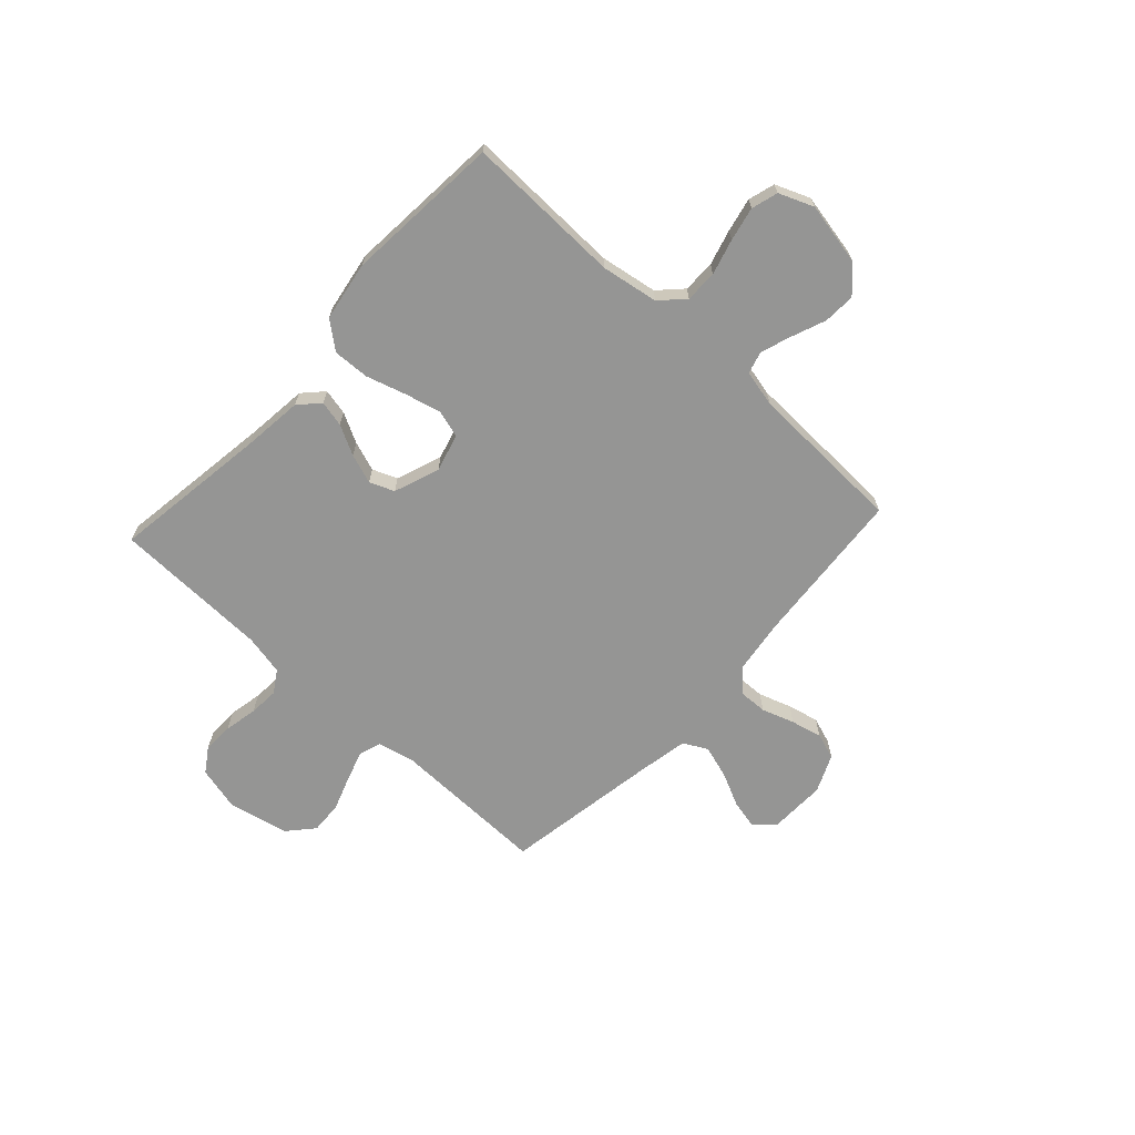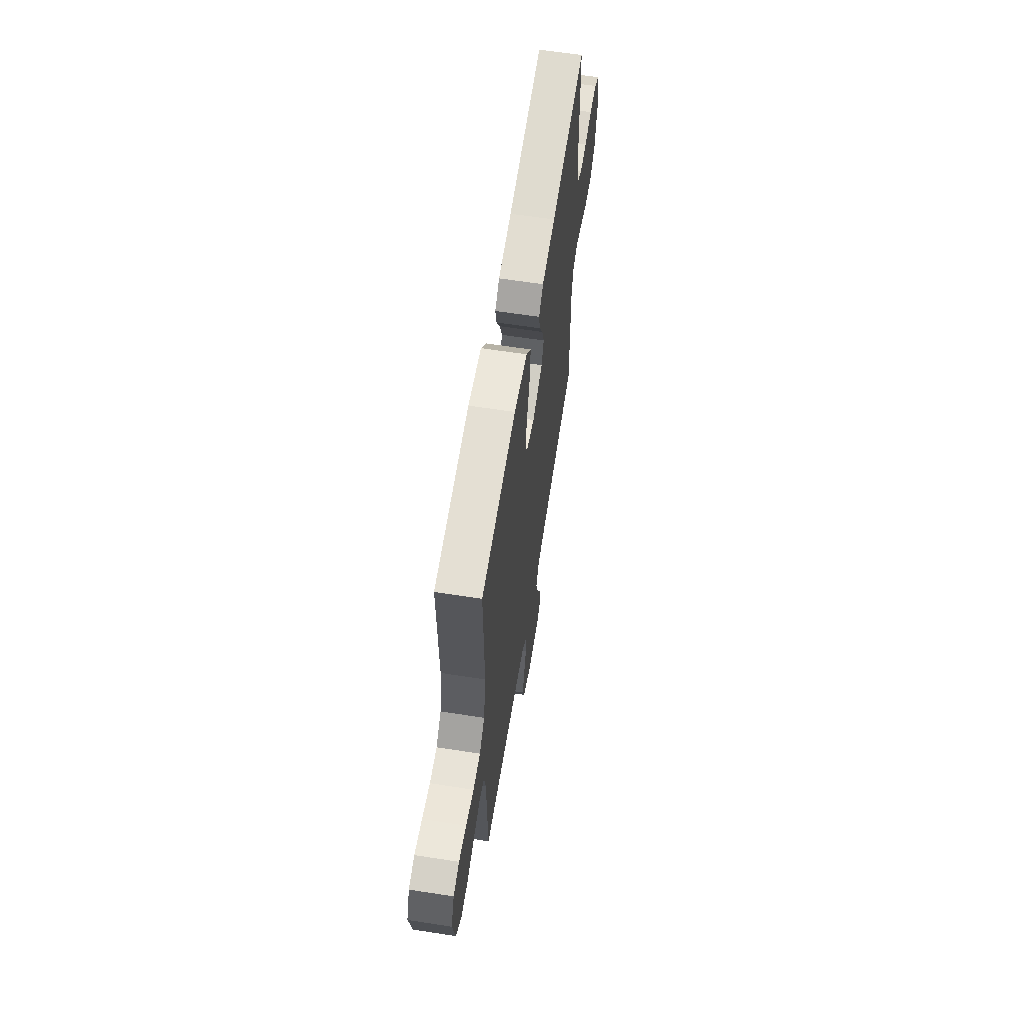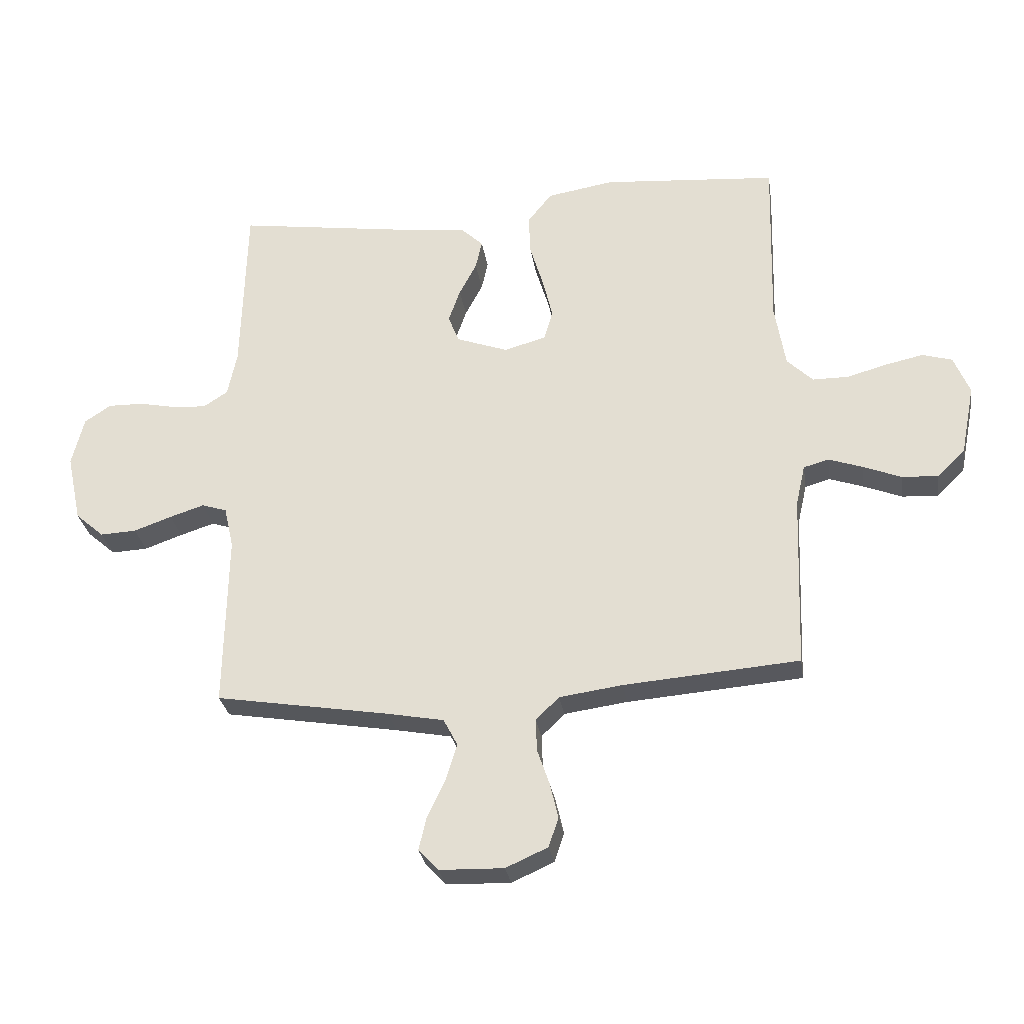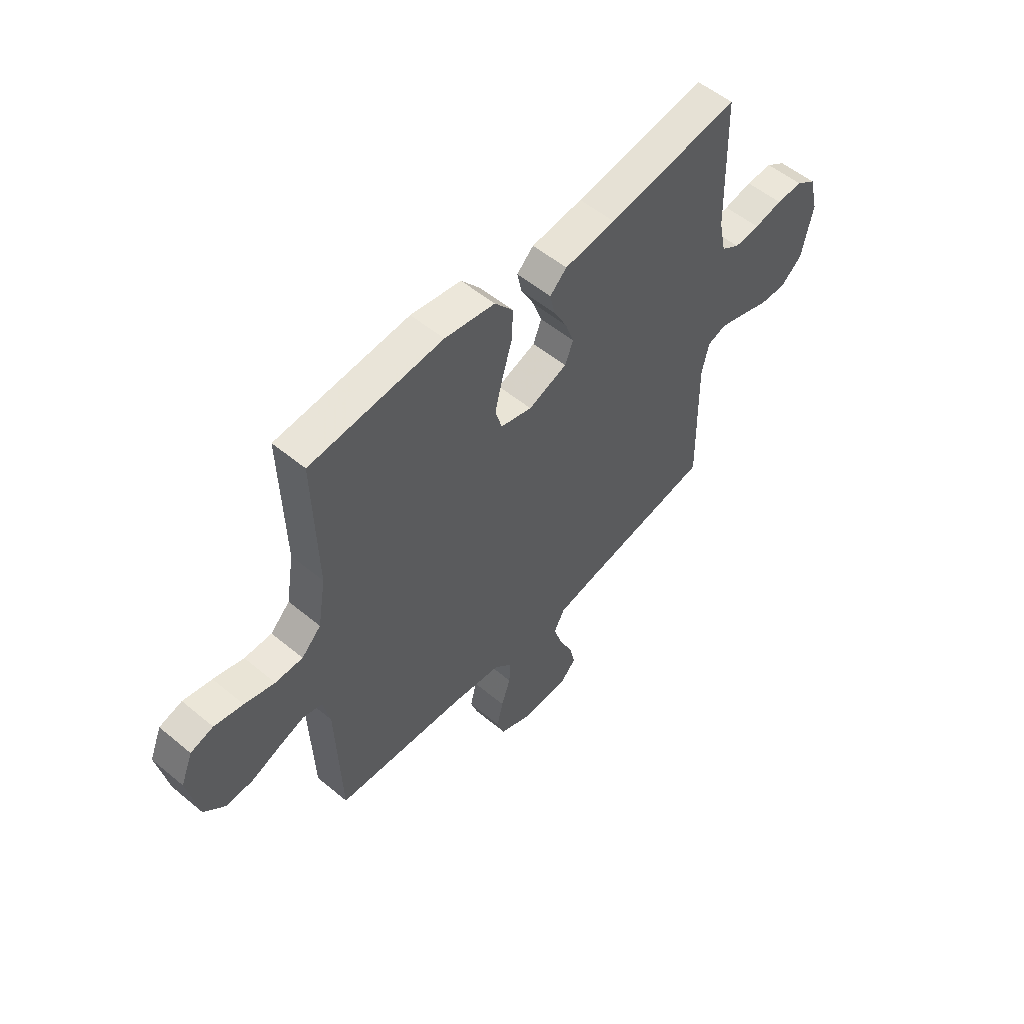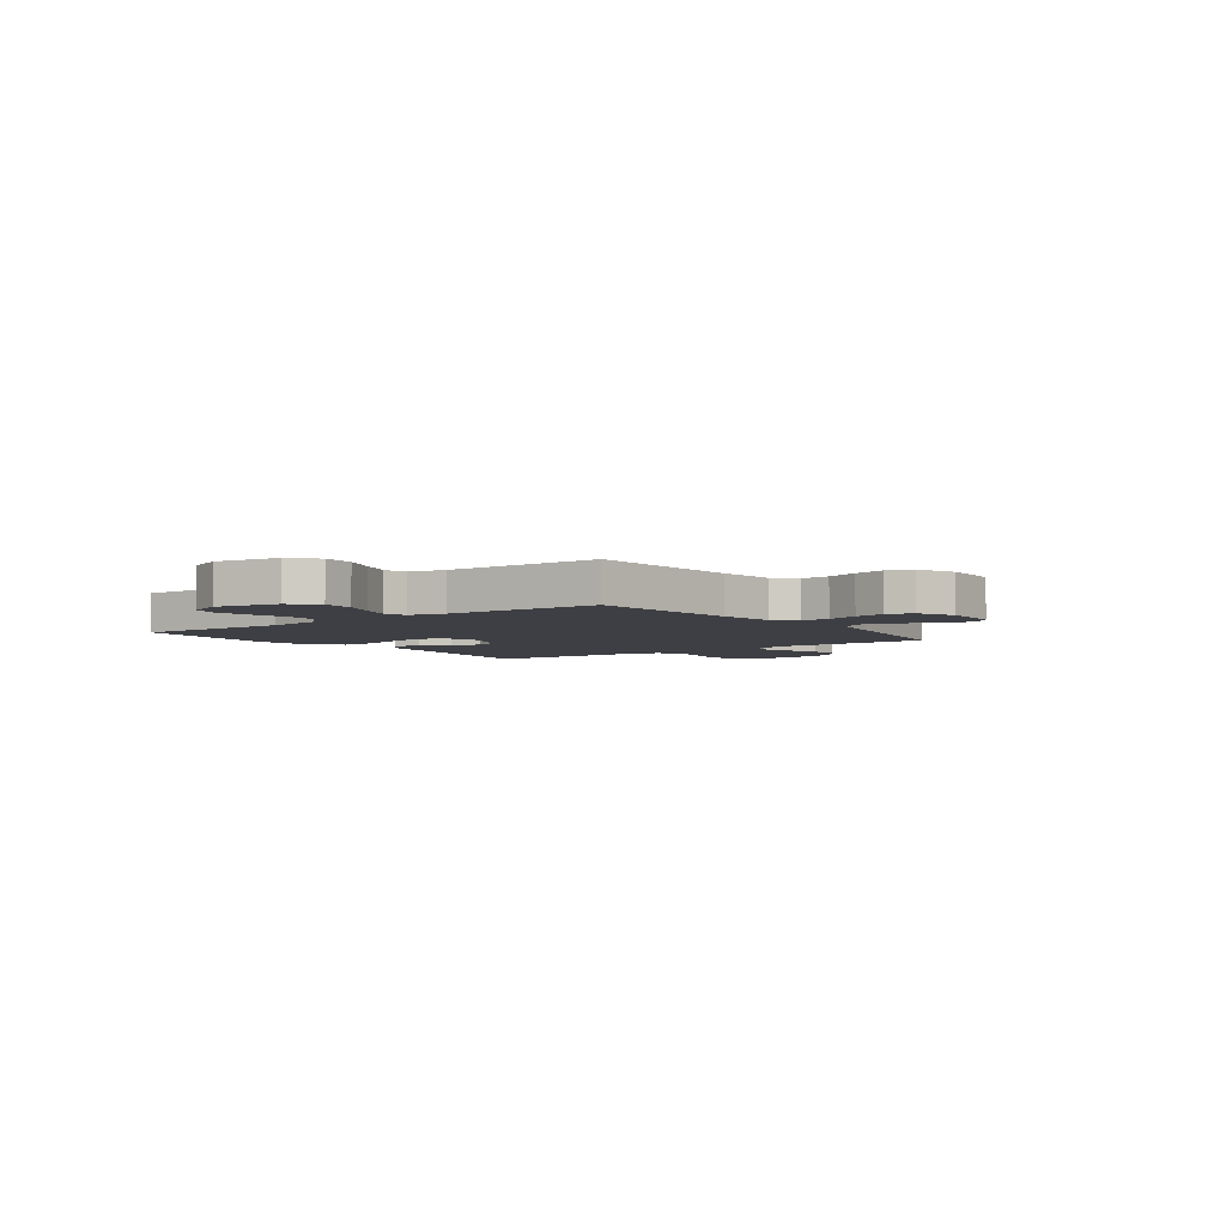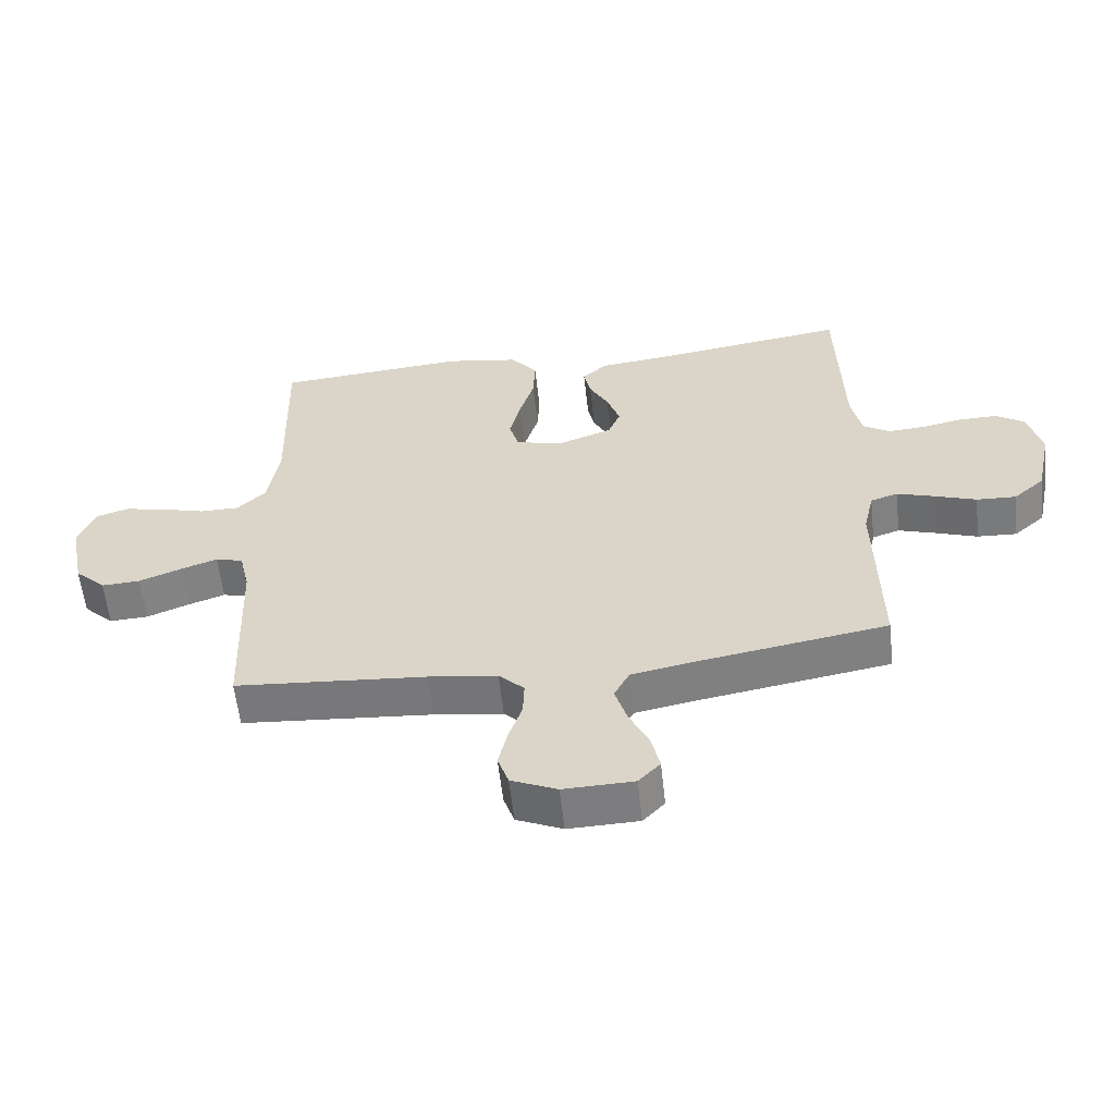
<metadata>
{"format":"obj","ext":"obj","renderer":"f3d","projection":"perspective","resolution":1024,"background":"white","views":[{"elev":-67.4,"azim":47.4,"up":"+Y"},{"elev":61.8,"azim":99.0,"up":"+Z"},{"elev":-28.9,"azim":8.7,"up":"+Z"},{"elev":54.3,"azim":131.3,"up":"+Z"},{"elev":-4.5,"azim":126.5,"up":"+Y"},{"elev":-58.6,"azim":-173.7,"up":"+Z"}]}
</metadata>
<code>
v -0.5 0.07 -0.5
v -0.495 0.07 -0.2
v -0.511 0.07 -0.129
v -0.554 0.07 -0.115
v -0.613 0.07 -0.134
v -0.678 0.07 -0.157
v -0.74 0.07 -0.16
v -0.789 0.07 -0.117
v -0.814 0.07 0
v -0.793 0.07 0.084
v -0.748 0.07 0.114
v -0.688 0.07 0.113
v -0.624 0.07 0.1
v -0.566 0.07 0.096
v -0.524 0.07 0.123
v -0.508 0.07 0.2
v -0.5 0.07 0.5
v -0.2 0.07 0.457
v -0.084 0.07 0.444
v -0.046 0.07 0.408
v -0.057 0.07 0.358
v -0.087 0.07 0.301
v -0.107 0.07 0.244
v -0.088 0.07 0.197
v 0 0.07 0.165
v 0.072 0.07 0.185
v 0.087 0.07 0.237
v 0.07 0.07 0.307
v 0.047 0.07 0.383
v 0.044 0.07 0.453
v 0.086 0.07 0.505
v 0.2 0.07 0.524
v 0.5 0.07 0.5
v 0.492 0.07 0.2
v 0.51 0.07 0.091
v 0.554 0.07 0.048
v 0.616 0.07 0.048
v 0.684 0.07 0.067
v 0.749 0.07 0.081
v 0.8 0.07 0.066
v 0.827 0.07 0
v 0.803 0.07 -0.121
v 0.755 0.07 -0.167
v 0.694 0.07 -0.164
v 0.628 0.07 -0.138
v 0.57 0.07 -0.118
v 0.527 0.07 -0.13
v 0.511 0.07 -0.2
v 0.5 0.07 -0.5
v 0.2 0.07 -0.524
v 0.092 0.07 -0.539
v 0.052 0.07 -0.578
v 0.054 0.07 -0.633
v 0.075 0.07 -0.695
v 0.089 0.07 -0.755
v 0.072 0.07 -0.805
v 0 0.07 -0.837
v -0.11 0.07 -0.834
v -0.144 0.07 -0.798
v -0.131 0.07 -0.741
v -0.1 0.07 -0.676
v -0.081 0.07 -0.614
v -0.105 0.07 -0.568
v -0.2 0.07 -0.55
v -0.5 0 -0.5
v -0.495 0 -0.2
v -0.511 0 -0.129
v -0.554 0 -0.115
v -0.613 0 -0.134
v -0.678 0 -0.157
v -0.74 0 -0.16
v -0.789 0 -0.117
v -0.814 0 0
v -0.793 0 0.084
v -0.748 0 0.114
v -0.688 0 0.113
v -0.624 0 0.1
v -0.566 0 0.096
v -0.524 0 0.123
v -0.508 0 0.2
v -0.5 0 0.5
v -0.2 0 0.457
v -0.084 0 0.444
v -0.046 0 0.408
v -0.057 0 0.358
v -0.087 0 0.301
v -0.107 0 0.244
v -0.088 0 0.197
v 0 0 0.165
v 0.072 0 0.185
v 0.087 0 0.237
v 0.07 0 0.307
v 0.047 0 0.383
v 0.044 0 0.453
v 0.086 0 0.505
v 0.2 0 0.524
v 0.5 0 0.5
v 0.492 0 0.2
v 0.51 0 0.091
v 0.554 0 0.048
v 0.616 0 0.048
v 0.684 0 0.067
v 0.749 0 0.081
v 0.8 0 0.066
v 0.827 0 0
v 0.803 0 -0.121
v 0.755 0 -0.167
v 0.694 0 -0.164
v 0.628 0 -0.138
v 0.57 0 -0.118
v 0.527 0 -0.13
v 0.511 0 -0.2
v 0.5 0 -0.5
v 0.2 0 -0.524
v 0.092 0 -0.539
v 0.052 0 -0.578
v 0.054 0 -0.633
v 0.075 0 -0.695
v 0.089 0 -0.755
v 0.072 0 -0.805
v 0 0 -0.837
v -0.11 0 -0.834
v -0.144 0 -0.798
v -0.131 0 -0.741
v -0.1 0 -0.676
v -0.081 0 -0.614
v -0.105 0 -0.568
v -0.2 0 -0.55
f 58 59 60 61
f 58 61 62
f 57 58 62
f 56 57 62
f 53 54 55 56
f 53 56 62 63
f 48 49 50
f 47 48 50 51
f 42 43 44 45
f 42 45 46
f 41 42 46
f 40 41 46 47
f 37 38 39 40
f 31 32 33 34
f 31 34 35
f 28 29 30 31
f 27 28 31 35
f 26 27 35 36
f 19 20 21 22
f 18 19 22 23
f 16 17 18 23
f 15 16 23 24
f 10 11 12 13
f 10 13 14
f 9 10 14
f 8 9 14
f 5 6 7 8
f 4 5 8 14
f 3 4 14 15
f 64 1 2
f 63 64 2 3
f 52 53 63 3
f 37 40 47
f 36 37 47 51
f 25 26 36 51
f 24 25 51 52
f 3 15 24 52
f 125 124 123 122
f 126 125 122
f 126 122 121
f 126 121 120
f 120 119 118 117
f 127 126 120 117
f 114 113 112
f 115 114 112 111
f 109 108 107 106
f 110 109 106
f 110 106 105
f 111 110 105 104
f 104 103 102 101
f 98 97 96 95
f 99 98 95
f 95 94 93 92
f 99 95 92 91
f 100 99 91 90
f 86 85 84 83
f 87 86 83 82
f 87 82 81 80
f 88 87 80 79
f 77 76 75 74
f 78 77 74
f 78 74 73
f 78 73 72
f 72 71 70 69
f 78 72 69 68
f 79 78 68 67
f 66 65 128
f 67 66 128 127
f 67 127 117 116
f 111 104 101
f 115 111 101 100
f 115 100 90 89
f 116 115 89 88
f 116 88 79 67
f 1 65 66 2
f 2 66 67 3
f 3 67 68 4
f 4 68 69 5
f 5 69 70 6
f 6 70 71 7
f 7 71 72 8
f 8 72 73 9
f 9 73 74 10
f 10 74 75 11
f 11 75 76 12
f 12 76 77 13
f 13 77 78 14
f 14 78 79 15
f 15 79 80 16
f 16 80 81 17
f 17 81 82 18
f 18 82 83 19
f 19 83 84 20
f 20 84 85 21
f 21 85 86 22
f 22 86 87 23
f 23 87 88 24
f 24 88 89 25
f 25 89 90 26
f 26 90 91 27
f 27 91 92 28
f 28 92 93 29
f 29 93 94 30
f 30 94 95 31
f 31 95 96 32
f 32 96 97 33
f 33 97 98 34
f 34 98 99 35
f 35 99 100 36
f 36 100 101 37
f 37 101 102 38
f 38 102 103 39
f 39 103 104 40
f 40 104 105 41
f 41 105 106 42
f 42 106 107 43
f 43 107 108 44
f 44 108 109 45
f 45 109 110 46
f 46 110 111 47
f 47 111 112 48
f 48 112 113 49
f 49 113 114 50
f 50 114 115 51
f 51 115 116 52
f 52 116 117 53
f 53 117 118 54
f 54 118 119 55
f 55 119 120 56
f 56 120 121 57
f 57 121 122 58
f 58 122 123 59
f 59 123 124 60
f 60 124 125 61
f 61 125 126 62
f 62 126 127 63
f 63 127 128 64
f 64 128 65 1

</code>
